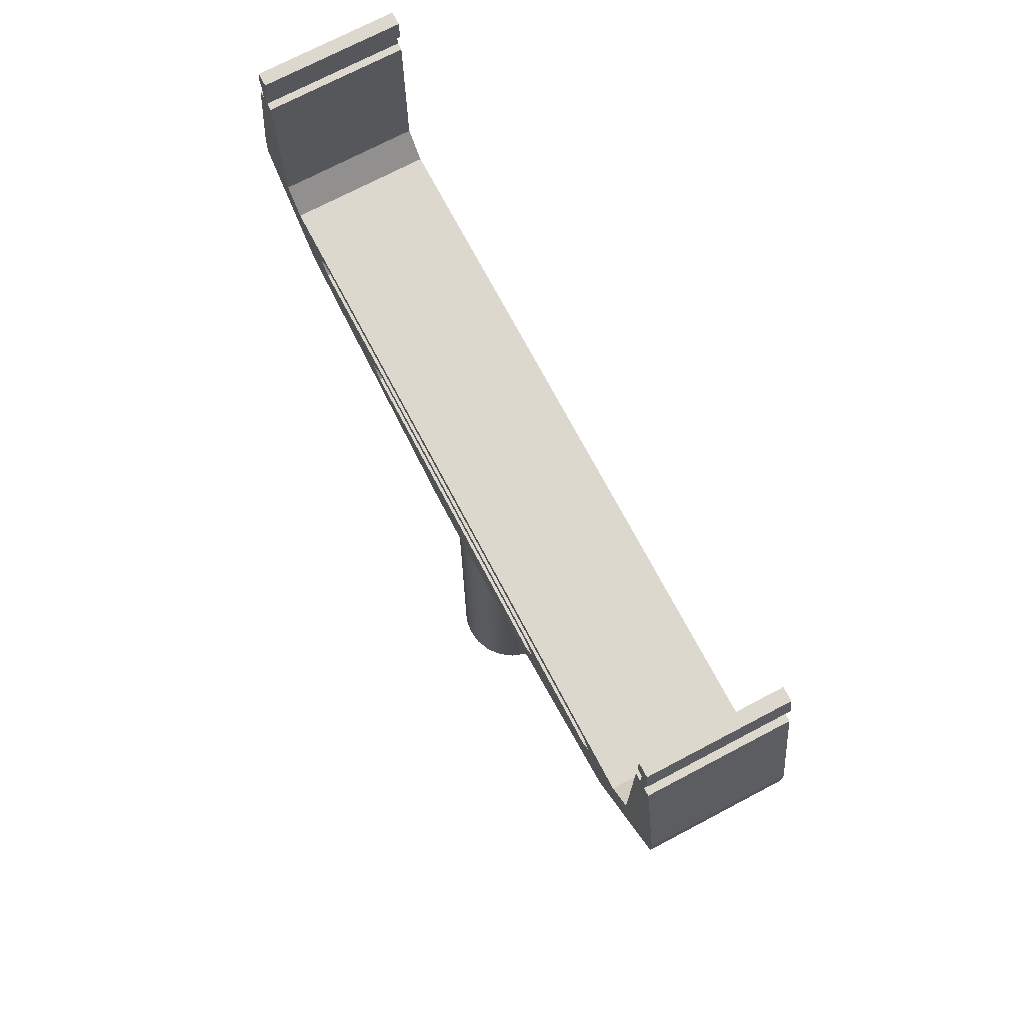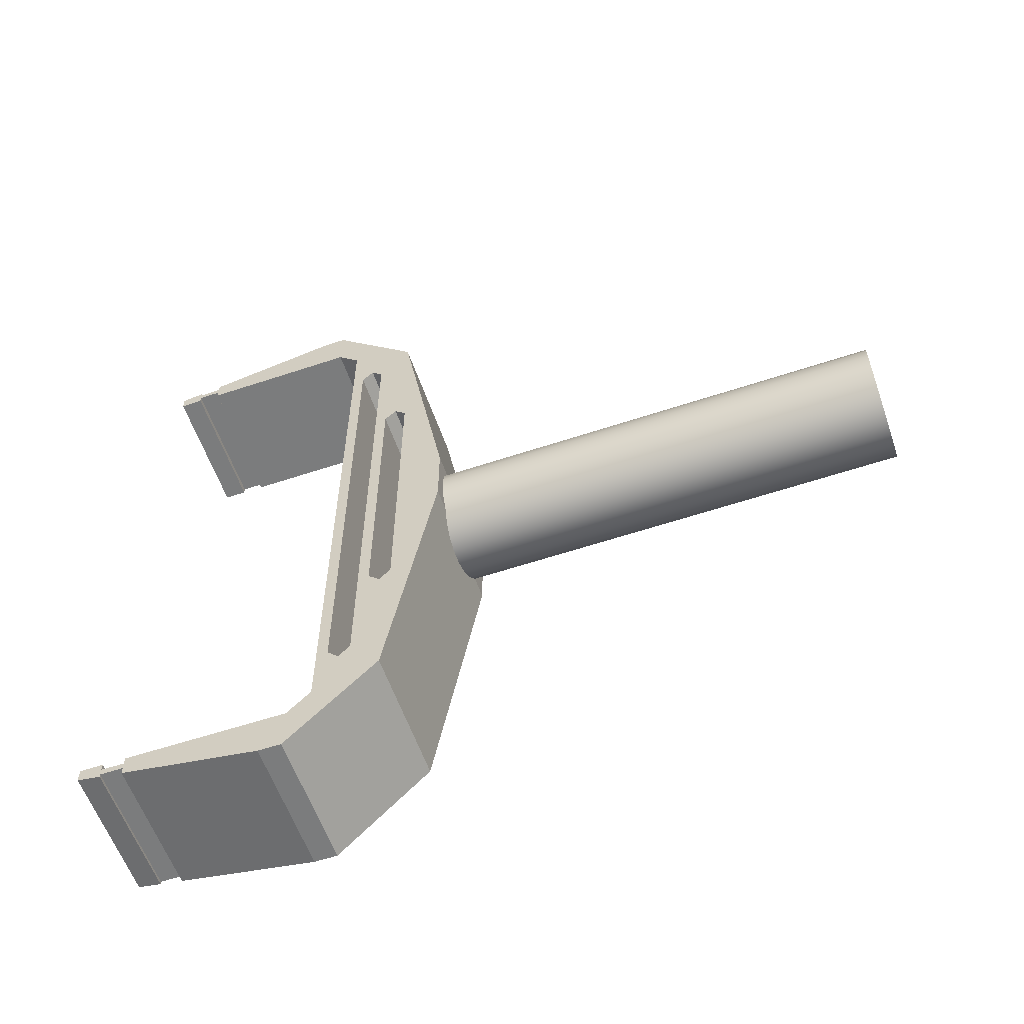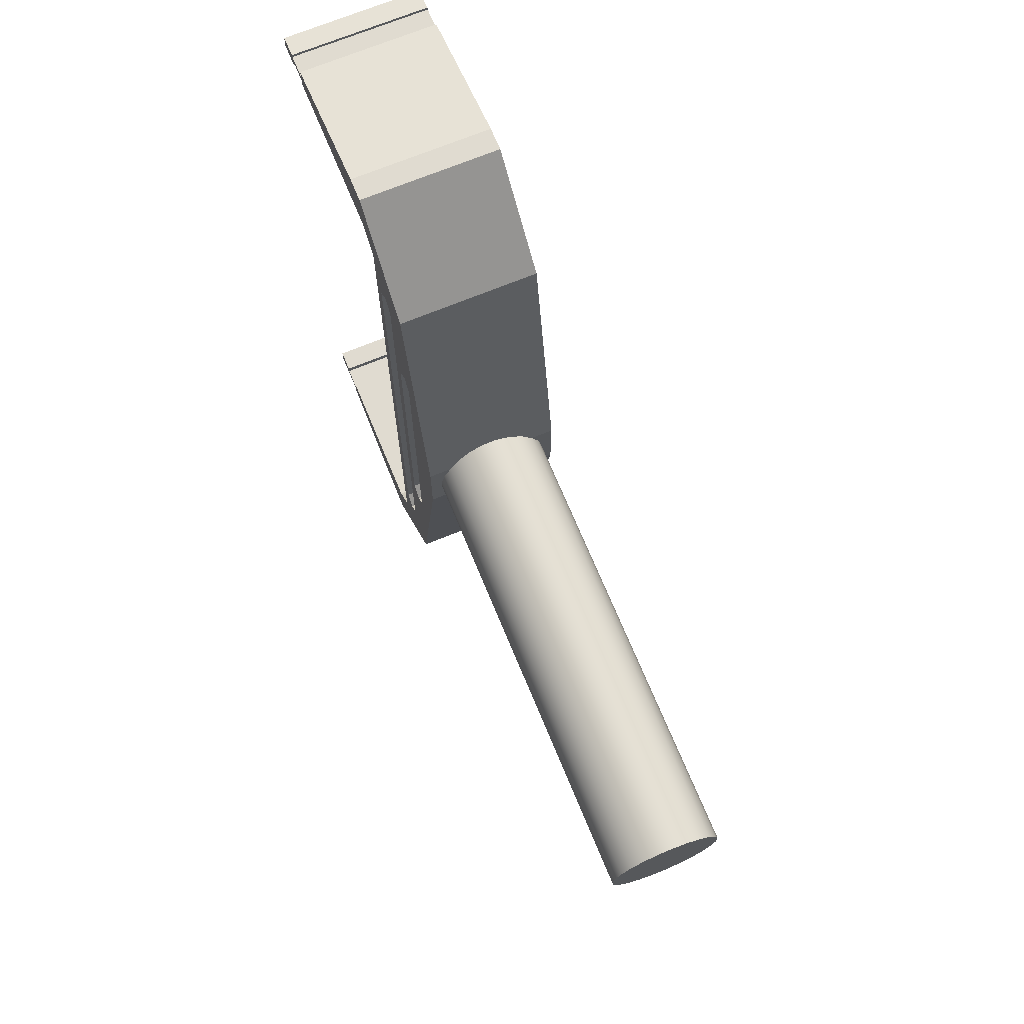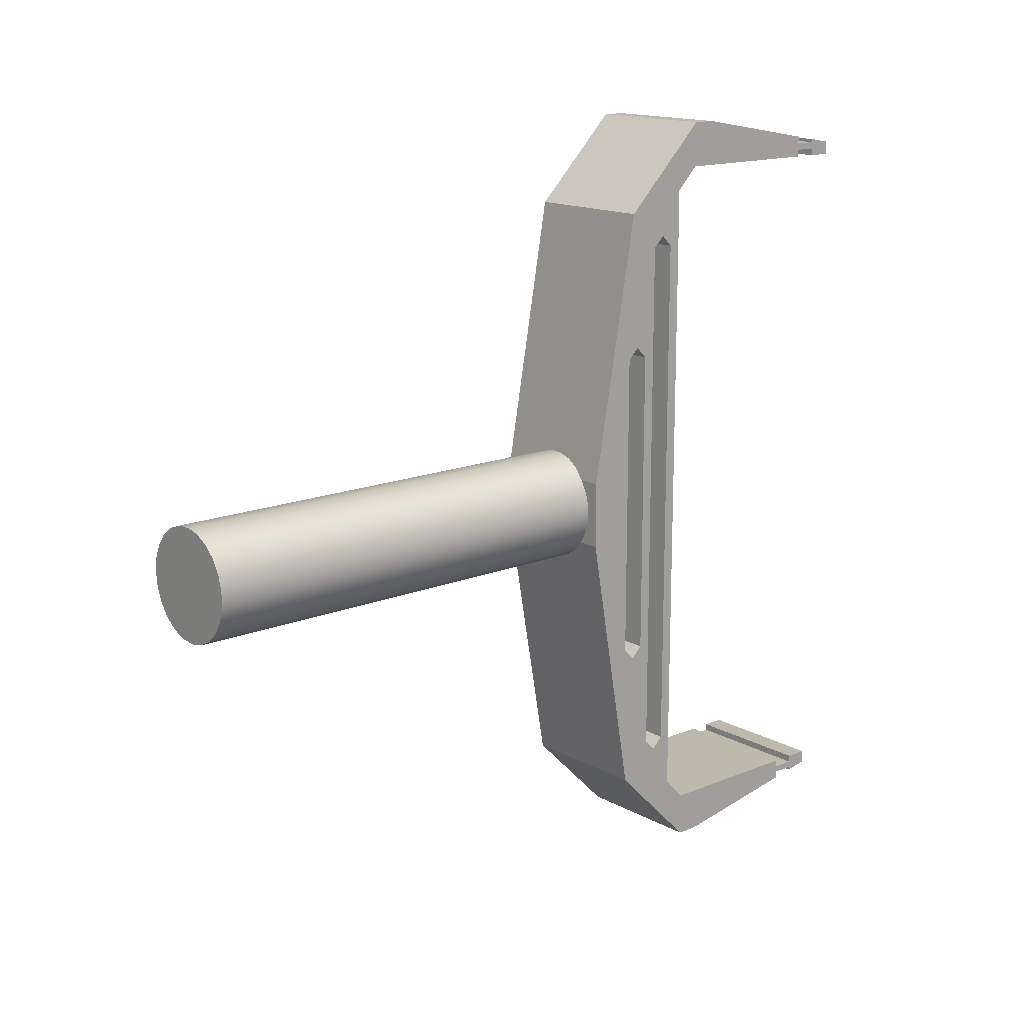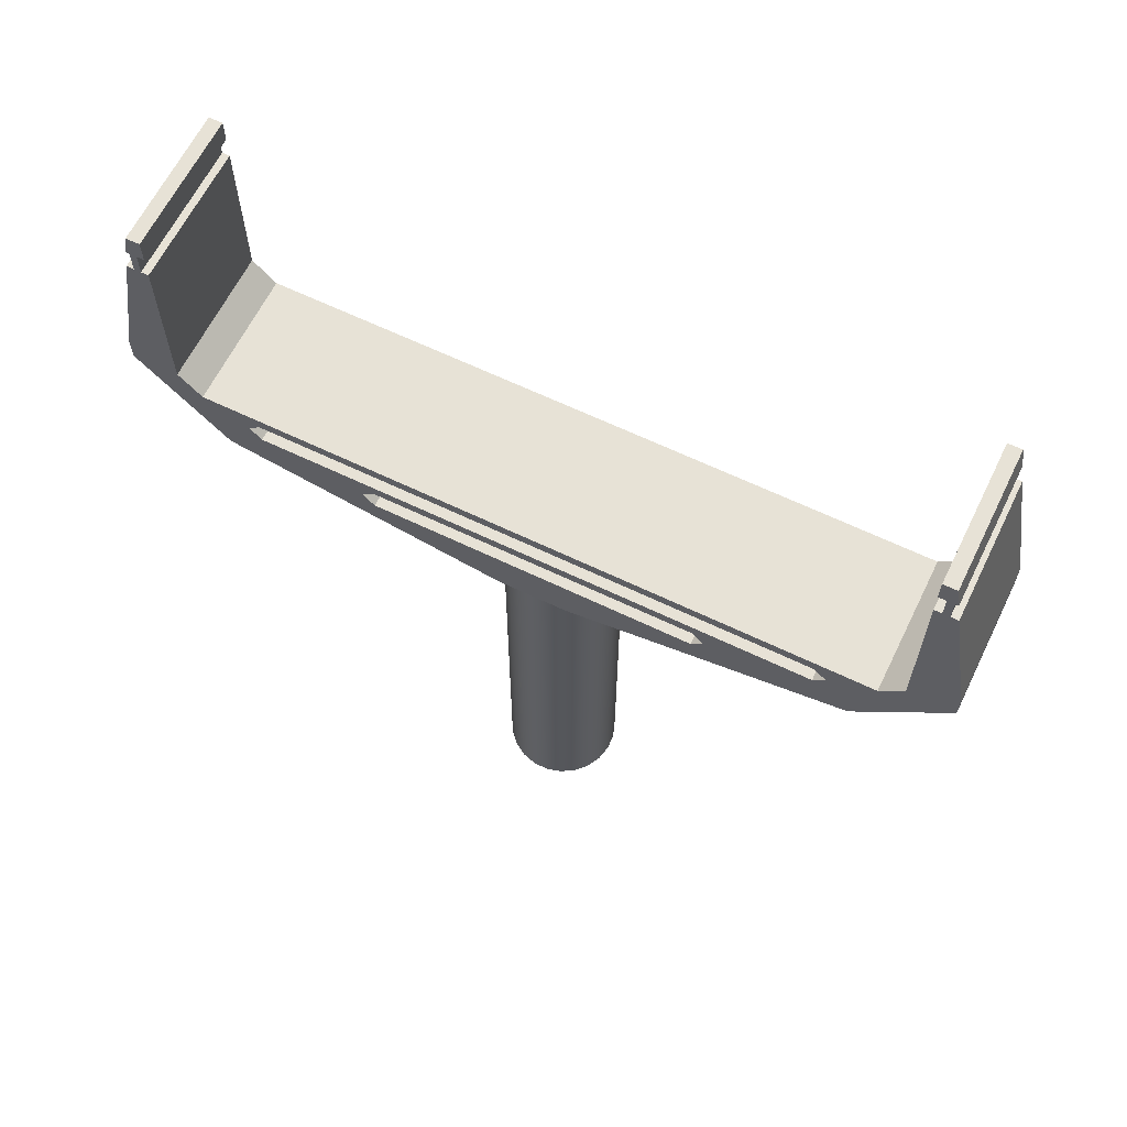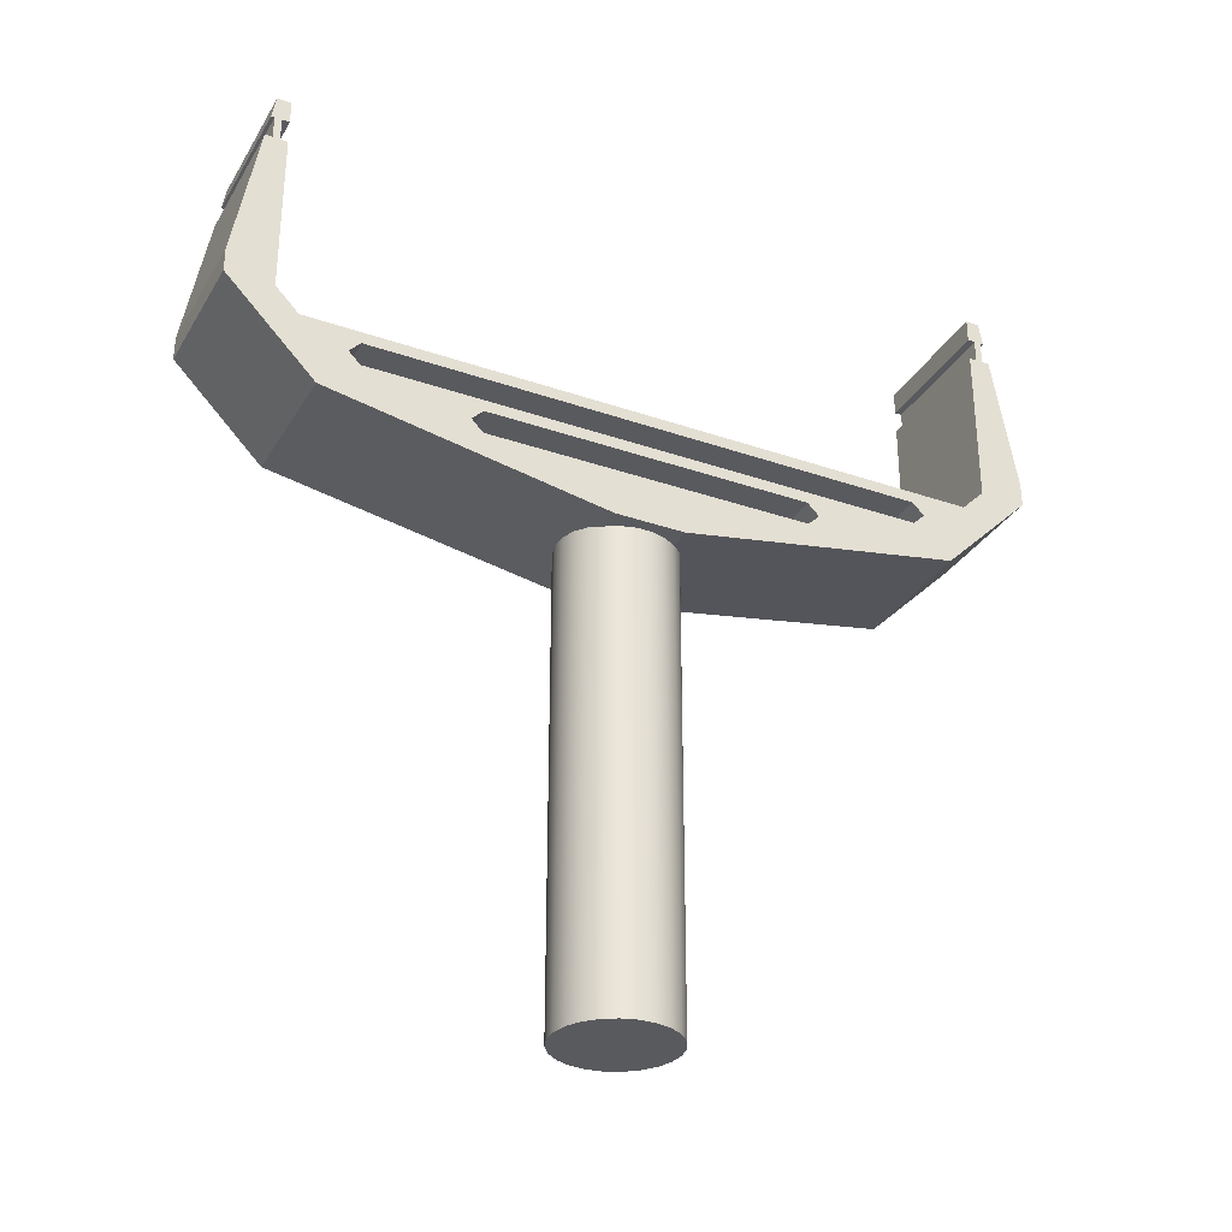
<metadata>
{"format":"obj","ext":"obj","renderer":"f3d","projection":"perspective","resolution":1024,"background":"white","views":[{"elev":72.2,"azim":-27.8,"up":"+Y"},{"elev":-58.6,"azim":-71.0,"up":"+Z"},{"elev":70.0,"azim":-22.4,"up":"+Z"},{"elev":15.3,"azim":49.2,"up":"+Z"},{"elev":63.5,"azim":116.0,"up":"+Y"},{"elev":-31.3,"azim":63.8,"up":"+Y"}]}
</metadata>
<code>
g Solid1
v -0.3212 0.007985 -0.005906
v -0.3212 0.007985 0.005906
v -0.3212 0.01586 -0.02756
v -0.3212 0.01586 0.02756
v -0.3212 0.01641 -0.0537
v -0.3212 0.01641 0.0537
v -0.3212 0.01783 -0.02953
v -0.3212 0.01783 0.02953
v -0.3212 0.0198 -0.02756
v -0.3212 0.0198 0.02756
v -0.3212 0.02176 -0.04724
v -0.3212 0.02176 0.04724
v -0.3212 0.02373 -0.04921
v -0.3212 0.02373 0.04921
v -0.3212 0.0257 -0.04724
v -0.3212 0.0257 0.04724
v -0.3212 0.02767 -0.05709
v -0.3212 0.02767 0.05709
v -0.3212 0.03161 -0.0689
v -0.3212 0.03161 -0.06102
v -0.3212 0.03161 0.06102
v -0.3212 0.03161 0.0689
v -0.3212 0.03554 -0.0689
v -0.3212 0.03554 0.0689
v -0.3212 0.05917 -0.06473
v -0.3212 0.05917 -0.06102
v -0.3212 0.05917 0.06102
v -0.3212 0.05917 0.06473
v -0.3212 0.0631 -0.06404
v -0.3212 0.0631 -0.06102
v -0.3212 0.0631 0.06102
v -0.3212 0.0631 0.06404
v -0.3212 0.06704 -0.06334
v -0.3212 0.06704 -0.06102
v -0.3212 0.06704 0.06102
v -0.3212 0.06704 0.06334
v -0.3192 -0.07075 0
v -0.3191 0.007985 -0.001263
v -0.3191 0.007985 0.001263
v -0.3189 -0.07075 -0.002655
v -0.3189 -0.07075 0.002655
v -0.3185 0.007985 -0.003706
v -0.3185 0.007985 0.003706
v -0.3178 -0.07075 -0.005114
v -0.3178 -0.07075 0.005114
v -0.3173 0.007985 -0.005906
v -0.3173 0.007985 0.005906
v -0.3161 -0.07075 -0.007193
v -0.3161 -0.07075 0.007193
v -0.3154 0.008312 -0.007761
v -0.3154 0.008312 0.007761
v -0.3139 -0.07075 -0.008739
v -0.3139 -0.07075 0.008739
v -0.3132 0.008544 -0.009075
v -0.3132 0.008544 0.009075
v -0.3114 -0.07075 -0.009637
v -0.3114 -0.07075 0.009637
v -0.3107 0.008664 -0.009756
v -0.3107 0.008664 0.009756
v -0.3087 -0.07075 -0.00982
v -0.3087 -0.07075 0.00982
v -0.3081 0.008664 -0.009756
v -0.3081 0.008664 0.009756
v -0.3061 -0.07075 -0.009274
v -0.3061 -0.07075 0.009274
v -0.3056 0.008544 -0.009075
v -0.3056 0.008544 0.009075
v -0.3037 -0.07075 -0.008041
v -0.3037 -0.07075 0.008041
v -0.3033 0.008312 -0.007761
v -0.3033 0.008312 0.007761
v -0.3018 -0.07075 -0.006211
v -0.3018 -0.07075 0.006211
v -0.3015 0.007985 -0.005906
v -0.3015 0.007985 0.005906
v -0.3004 -0.07075 -0.003921
v -0.3004 -0.07075 0.003921
v -0.3003 0.007985 -0.003706
v -0.3003 0.007985 0.003706
v -0.2996 -0.07075 -0.00134
v -0.2996 -0.07075 0.00134
v -0.2996 0.007985 -0.001263
v -0.2996 0.007985 0.001263
v -0.2976 0.007985 -0.005906
v -0.2976 0.007985 0.005906
v -0.2976 0.01586 -0.02756
v -0.2976 0.01586 0.02756
v -0.2976 0.01641 -0.0537
v -0.2976 0.01641 0.0537
v -0.2976 0.01783 -0.02953
v -0.2976 0.01783 0.02953
v -0.2976 0.0198 -0.02756
v -0.2976 0.0198 0.02756
v -0.2976 0.02176 -0.04724
v -0.2976 0.02176 0.04724
v -0.2976 0.02373 -0.04921
v -0.2976 0.02373 0.04921
v -0.2976 0.0257 -0.04724
v -0.2976 0.0257 0.04724
v -0.2976 0.02767 -0.05709
v -0.2976 0.02767 0.05709
v -0.2976 0.03161 -0.0689
v -0.2976 0.03161 -0.06102
v -0.2976 0.03161 0.06102
v -0.2976 0.03161 0.0689
v -0.2976 0.03554 -0.0689
v -0.2976 0.03554 0.0689
v -0.2976 0.05917 -0.06473
v -0.2976 0.05917 -0.06102
v -0.2976 0.05917 0.06102
v -0.2976 0.05917 0.06473
v -0.2976 0.0631 -0.06404
v -0.2976 0.0631 -0.06102
v -0.2976 0.0631 0.06102
v -0.2976 0.0631 0.06404
v -0.2976 0.06704 -0.06334
v -0.2976 0.06704 -0.06102
v -0.2976 0.06704 0.06102
v -0.2976 0.06704 0.06334
f 113 30 112
f 112 30 29
f 112 116 113
f 113 116 117
f 29 30 33
f 33 30 34
f 30 113 34
f 34 113 117
f 112 29 116
f 116 29 33
f 33 34 116
f 116 34 117
f 115 32 114
f 114 32 31
f 115 114 119
f 119 114 118
f 114 31 118
f 118 31 35
f 32 115 36
f 36 115 119
f 32 36 31
f 31 36 35
f 119 118 36
f 36 118 35
f 37 40 41
f 41 40 45
f 45 40 44
f 45 44 49
f 49 44 48
f 49 48 53
f 53 48 52
f 53 52 57
f 57 52 56
f 57 56 61
f 61 56 60
f 61 60 65
f 65 60 64
f 65 64 69
f 69 64 68
f 69 68 73
f 73 68 72
f 73 72 77
f 77 72 76
f 77 76 81
f 81 76 80
f 78 76 74
f 74 76 72
f 74 72 70
f 70 72 68
f 70 68 66
f 66 68 64
f 66 64 62
f 62 64 60
f 62 60 58
f 58 60 56
f 58 56 54
f 54 56 52
f 54 52 50
f 50 52 48
f 50 48 46
f 46 48 44
f 46 44 42
f 42 44 40
f 42 40 38
f 38 40 37
f 38 37 39
f 39 37 41
f 39 41 43
f 43 41 45
f 43 45 47
f 47 45 49
f 47 49 51
f 51 49 53
f 51 53 55
f 55 53 57
f 55 57 59
f 59 57 61
f 59 61 63
f 63 61 65
f 63 65 67
f 67 65 69
f 67 69 71
f 71 69 73
f 71 73 75
f 75 73 77
f 75 77 79
f 79 77 81
f 79 81 83
f 83 81 80
f 83 80 82
f 82 80 78
f 78 80 76
f 17 18 100
f 100 18 101
f 46 42 1
f 1 42 38
f 1 38 39
f 1 39 2
f 2 39 43
f 2 43 47
f 88 5 102
f 102 5 19
f 6 89 22
f 22 89 105
f 75 85 71
f 71 85 89
f 71 89 67
f 67 89 63
f 63 89 6
f 63 6 59
f 59 6 55
f 55 6 51
f 51 6 2
f 51 2 47
f 74 84 78
f 78 84 82
f 82 84 85
f 82 85 83
f 83 85 79
f 79 85 75
f 46 1 50
f 50 1 5
f 50 5 54
f 54 5 58
f 58 5 62
f 62 5 88
f 62 88 66
f 66 88 70
f 70 88 84
f 70 84 74
f 12 14 95
f 95 14 97
f 14 16 97
f 97 16 99
f 16 15 99
f 99 15 98
f 15 13 98
f 98 13 96
f 13 11 96
f 96 11 94
f 11 12 94
f 94 12 95
f 4 8 87
f 87 8 91
f 8 10 91
f 91 10 93
f 10 9 93
f 93 9 92
f 9 7 92
f 92 7 90
f 7 3 90
f 90 3 86
f 3 4 86
f 86 4 87
f 107 24 105
f 105 24 22
f 23 106 19
f 19 106 102
f 21 104 18
f 18 104 101
f 103 20 100
f 100 20 17
f 25 108 23
f 23 108 106
f 28 27 24
f 24 27 21
f 24 21 22
f 22 21 18
f 22 18 6
f 6 18 14
f 6 14 12
f 14 18 16
f 16 18 17
f 16 17 15
f 15 17 13
f 13 17 5
f 13 5 11
f 11 5 7
f 11 7 9
f 5 17 19
f 19 17 20
f 19 20 23
f 23 20 26
f 23 26 25
f 7 5 3
f 3 5 1
f 3 1 2
f 3 2 4
f 4 2 6
f 4 6 8
f 8 6 12
f 8 12 10
f 10 12 11
f 10 11 9
f 109 26 103
f 103 26 20
f 111 107 110
f 110 107 104
f 104 107 105
f 104 105 101
f 101 105 89
f 101 89 97
f 97 89 95
f 95 89 91
f 95 91 93
f 91 89 87
f 87 89 85
f 87 85 84
f 87 84 86
f 86 84 88
f 86 88 90
f 90 88 94
f 90 94 92
f 92 94 95
f 92 95 93
f 102 100 88
f 88 100 96
f 88 96 94
f 100 102 103
f 103 102 106
f 103 106 109
f 109 106 108
f 96 100 98
f 98 100 101
f 98 101 99
f 99 101 97
f 27 110 21
f 21 110 104
f 111 28 107
f 107 28 24
f 28 111 27
f 27 111 110
f 26 109 25
f 25 109 108
g Solid1:1
v -0.2976 0.05917 0.06347
v -0.3212 0.05917 0.06347
v -0.2976 0.05917 0.06229
v -0.3212 0.05917 0.06229
v -0.2976 0.0631 0.06347
v -0.3212 0.0631 0.06347
v -0.2976 0.0631 0.06229
v -0.3212 0.0631 0.06229
f 125 124 127
f 127 124 126
f 121 125 123
f 123 125 127
f 120 121 122
f 122 121 123
f 124 120 126
f 126 120 122
f 122 123 126
f 126 123 127
f 124 125 120
f 120 125 121
g Solid1:2
v -0.2976 0.05917 -0.06229
v -0.3212 0.05917 -0.06229
v -0.2976 0.05917 -0.06347
v -0.3212 0.05917 -0.06347
v -0.2976 0.0631 -0.06229
v -0.3212 0.0631 -0.06229
v -0.2976 0.0631 -0.06347
v -0.3212 0.0631 -0.06347
f 133 132 135
f 135 132 134
f 129 133 131
f 131 133 135
f 128 129 130
f 130 129 131
f 132 128 134
f 134 128 130
f 130 131 134
f 134 131 135
f 132 133 128
f 128 133 129

</code>
